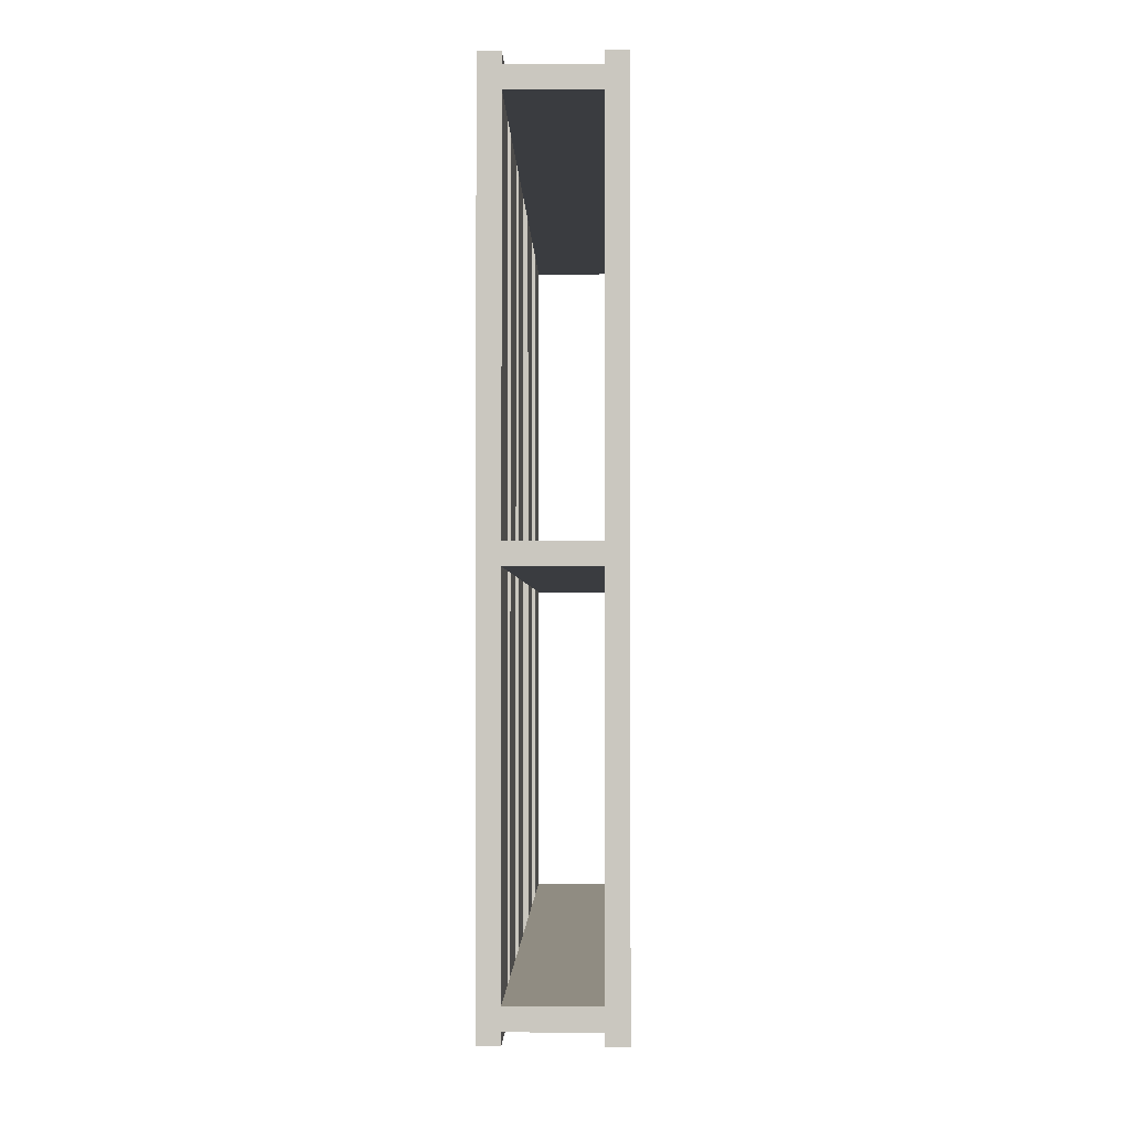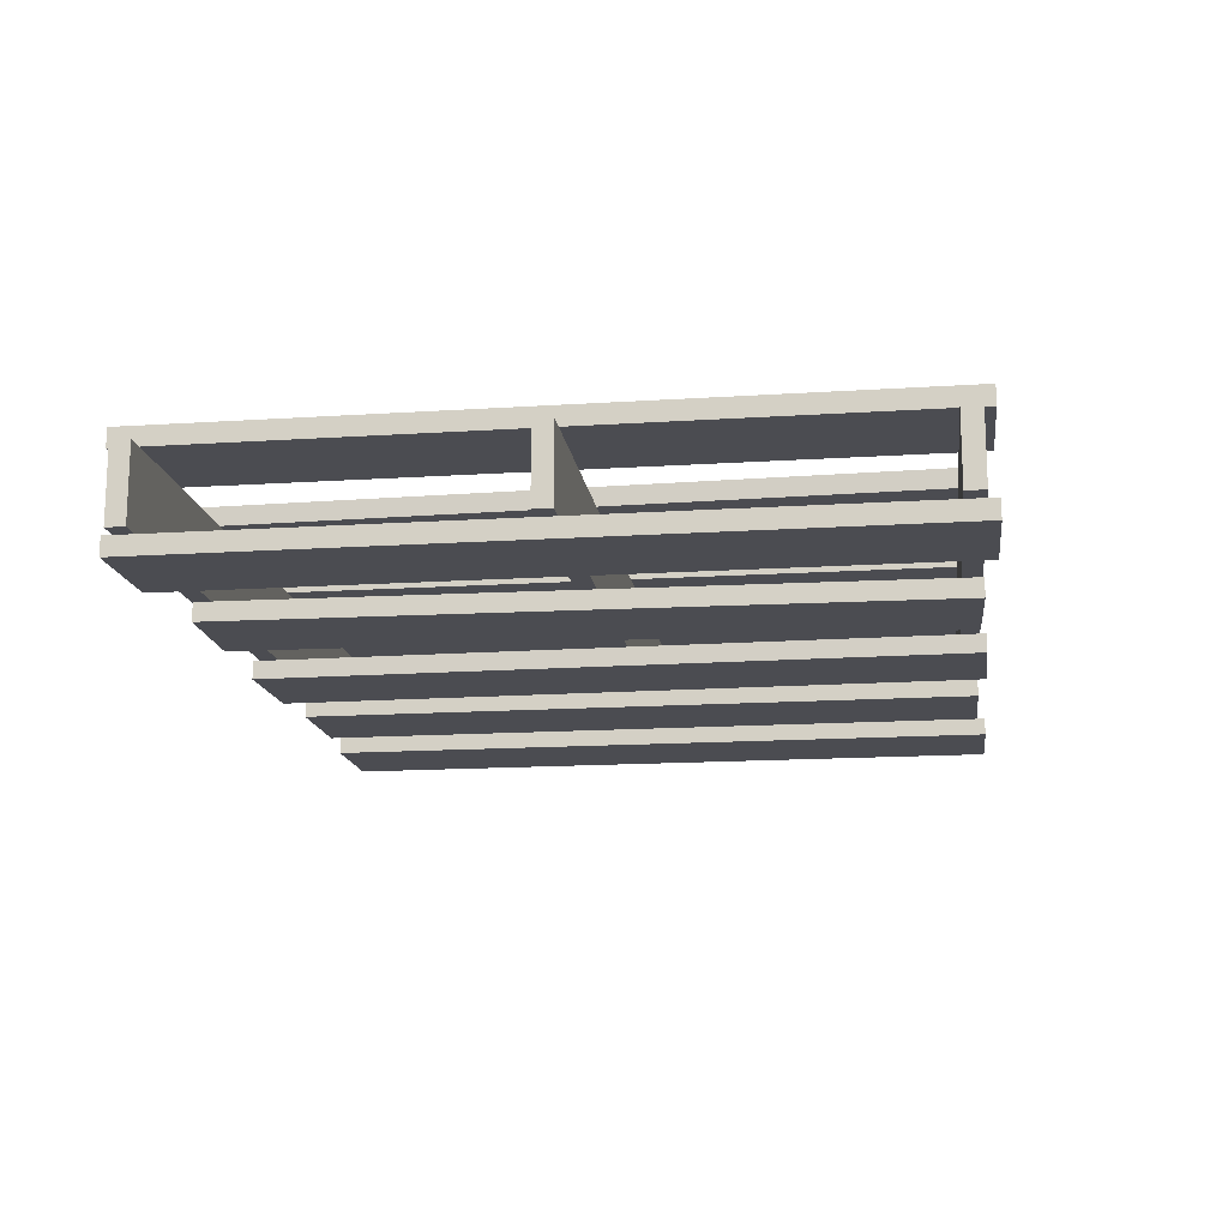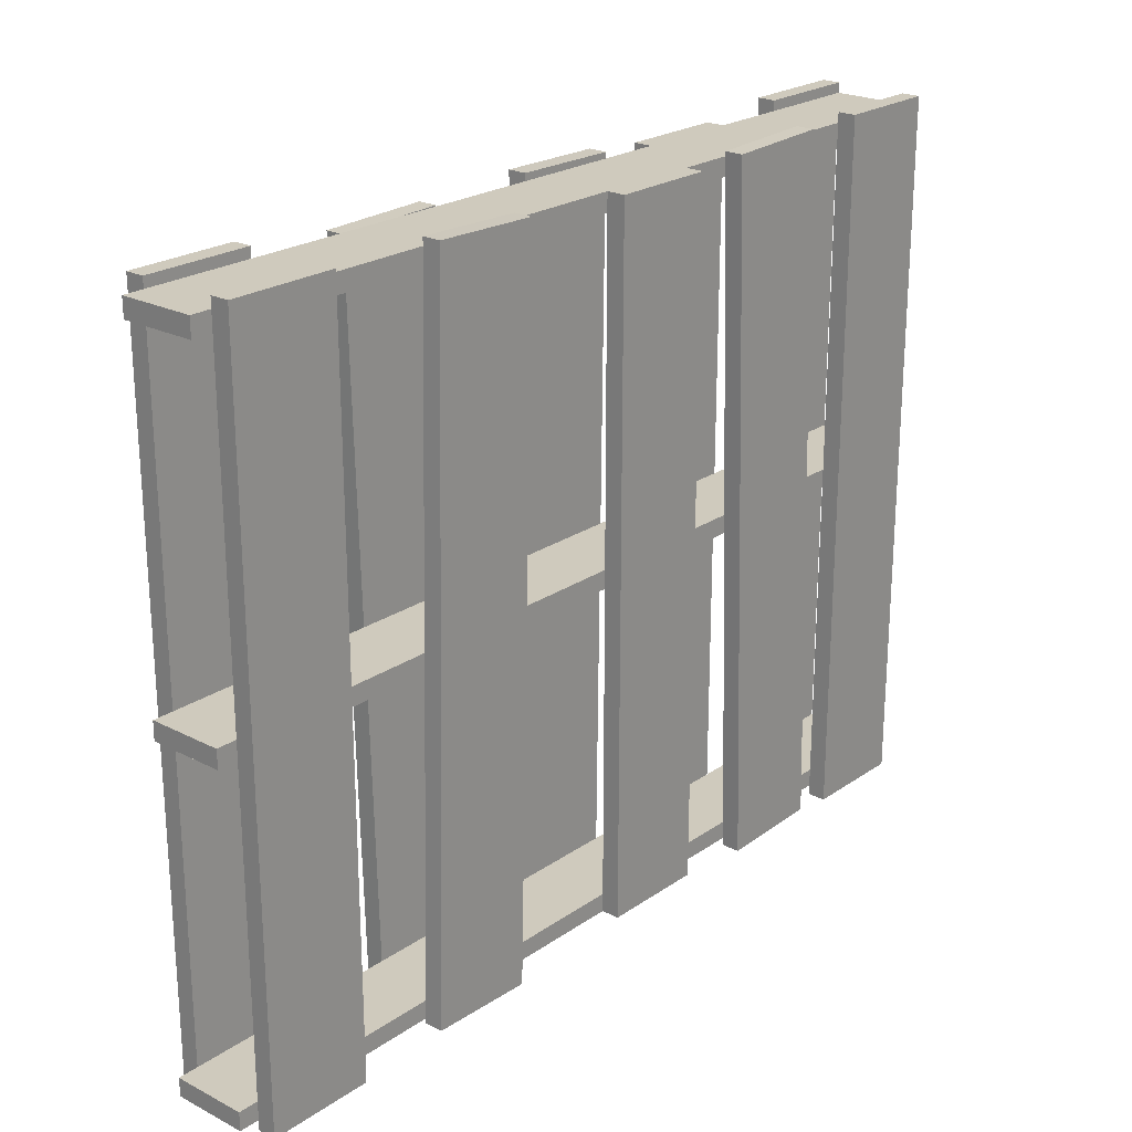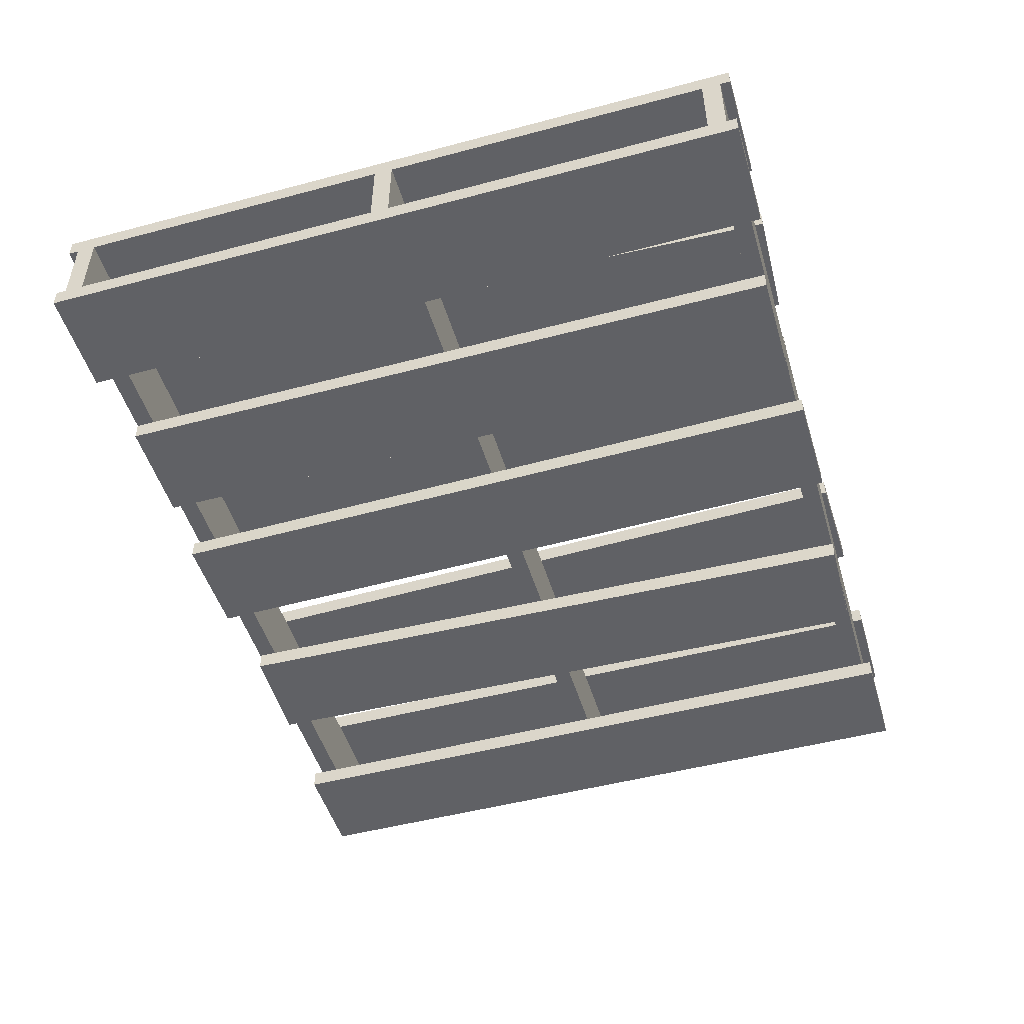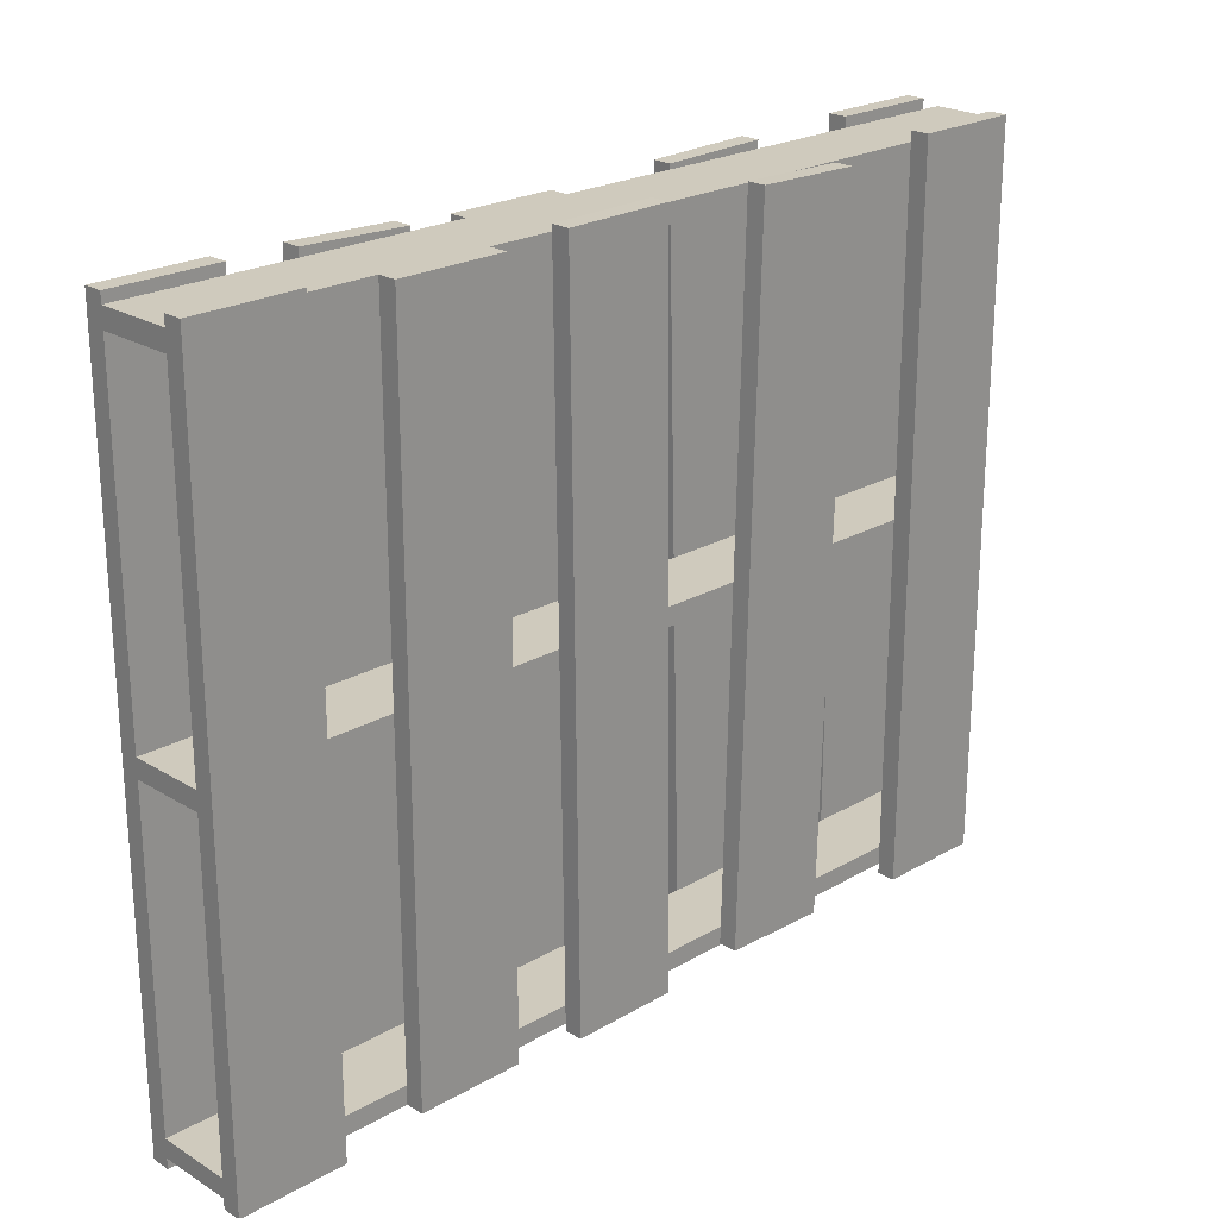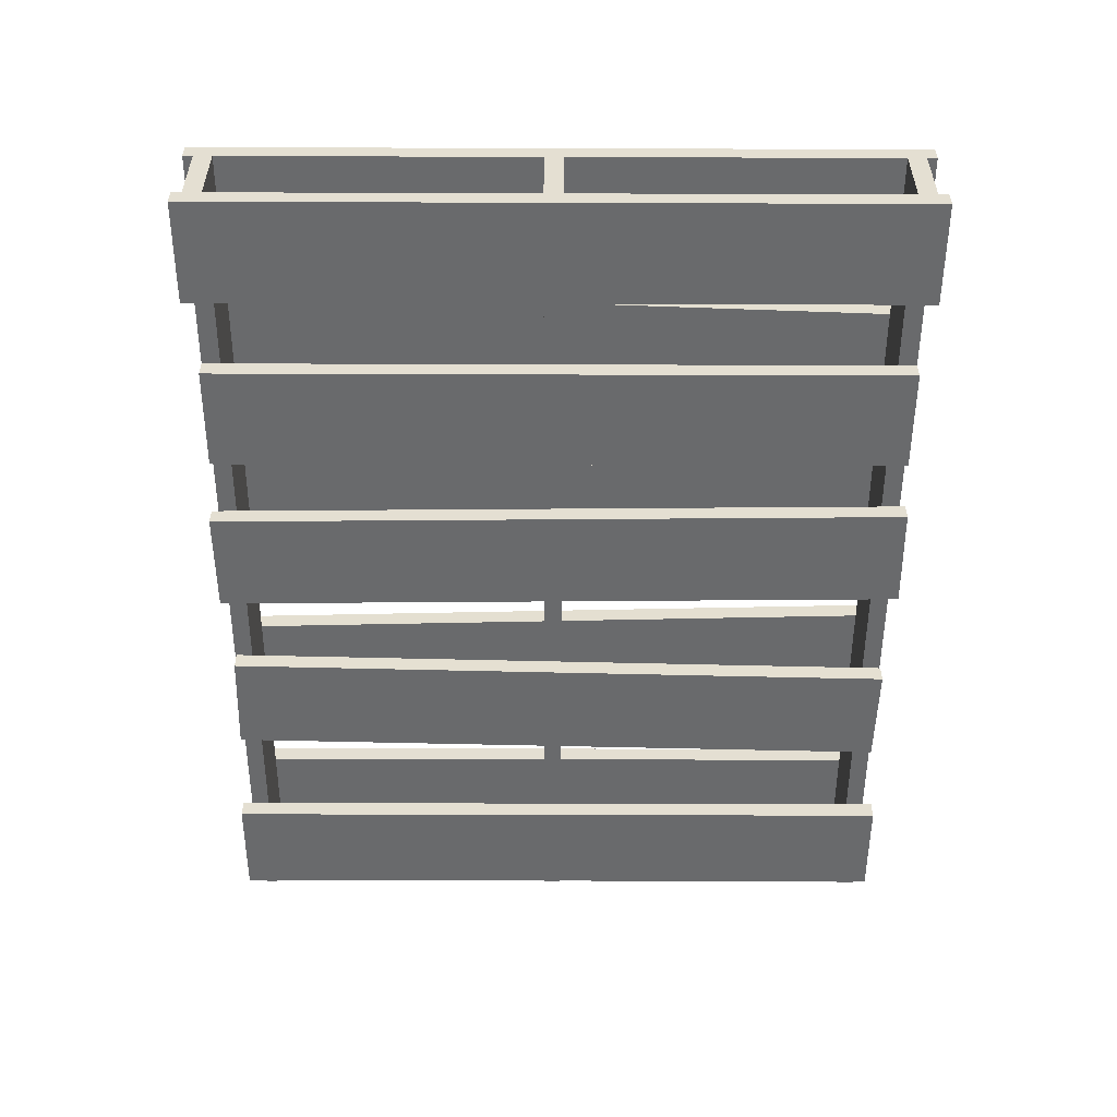
<metadata>
{"format":"obj","ext":"obj","renderer":"f3d","projection":"perspective","resolution":1024,"background":"white","views":[{"elev":-1.8,"azim":-88.9,"up":"+Z"},{"elev":-15.3,"azim":97.9,"up":"+Y"},{"elev":23.1,"azim":131.0,"up":"+Z"},{"elev":-49.4,"azim":-73.6,"up":"+Y"},{"elev":23.0,"azim":-44.2,"up":"+Z"},{"elev":-52.9,"azim":-90.2,"up":"+Y"}]}
</metadata>
<code>
o Palet_single
v -0.8746 0.2096 -0.6976
v -0.8746 0.2096 -0.6976
v -0.8746 0.2096 -0.6976
v -0.8746 0.2096 0.6976
v -0.8746 0.2096 0.6976
v -0.8746 0.2096 0.6976
v -0.8746 0.1737 -0.6976
v -0.8746 0.1737 -0.6976
v -0.8746 0.1737 -0.6976
v -0.8746 0.1737 0.6976
v -0.8746 0.1737 0.6976
v -0.8746 0.1737 0.6976
v -0.6681 0.2096 -0.6976
v -0.6681 0.2096 -0.6976
v -0.6681 0.2096 -0.6976
v -0.6681 0.2096 0.6976
v -0.6681 0.2096 0.6976
v -0.6681 0.2096 0.6976
v -0.6681 0.1737 -0.6976
v -0.6681 0.1737 -0.6976
v -0.6681 0.1737 -0.6976
v -0.6681 0.1737 0.6976
v -0.6681 0.1737 0.6976
v -0.6681 0.1737 0.6976
v -0.5896 0.2096 -0.6866
v -0.5896 0.2096 -0.6866
v -0.5896 0.2096 -0.6866
v -0.5896 0.1737 -0.6866
v -0.5896 0.1737 -0.6866
v -0.5896 0.1737 -0.6866
v -0.5407 0.1737 0.6939
v -0.5407 0.1737 0.6939
v -0.5407 0.1737 0.6939
v -0.5407 0.2096 0.6939
v -0.5407 0.2096 0.6939
v -0.5407 0.2096 0.6939
v -0.3832 0.2096 -0.6939
v -0.3832 0.2096 -0.6939
v -0.3832 0.2096 -0.6939
v -0.3344 0.2096 0.6866
v -0.3344 0.2096 0.6866
v -0.3344 0.2096 0.6866
v -0.3344 0.1737 0.6866
v -0.3344 0.1737 0.6866
v -0.3344 0.1737 0.6866
v -0.3832 0.1737 -0.6939
v -0.3832 0.1737 -0.6939
v -0.3832 0.1737 -0.6939
v -0.8746 0.02913 -0.642
v -0.8746 0.02913 -0.642
v -0.8746 0.02913 -0.642
v -0.8746 0.02913 -0.6779
v -0.8746 0.02913 -0.6779
v -0.8746 0.02913 -0.6779
v 0.8746 0.02913 -0.6779
v 0.8746 0.02913 -0.6779
v 0.8746 0.02913 -0.6779
v 0.8746 0.02913 -0.642
v 0.8746 0.02913 -0.642
v 0.8746 0.02913 -0.642
v -0.8746 0.1737 -0.642
v -0.8746 0.1737 -0.642
v -0.8746 0.1737 -0.642
v 0.8746 0.1737 -0.642
v 0.8746 0.1737 -0.642
v 0.8746 0.1737 -0.642
v 0.8746 0.1737 -0.6779
v 0.8746 0.1737 -0.6779
v 0.8746 0.1737 -0.6779
v -0.8746 0.1737 -0.6779
v -0.8746 0.1737 -0.6779
v -0.8746 0.1737 -0.6779
v -0.8746 0.02913 0.6779
v -0.8746 0.02913 0.6779
v -0.8746 0.02913 0.6779
v -0.8746 0.02913 0.642
v -0.8746 0.02913 0.642
v -0.8746 0.02913 0.642
v 0.8746 0.02913 0.642
v 0.8746 0.02913 0.642
v 0.8746 0.02913 0.642
v 0.8746 0.02913 0.6779
v 0.8746 0.02913 0.6779
v 0.8746 0.02913 0.6779
v -0.8746 0.1737 0.6779
v -0.8746 0.1737 0.6779
v -0.8746 0.1737 0.6779
v 0.8746 0.1737 0.6779
v 0.8746 0.1737 0.6779
v 0.8746 0.1737 0.6779
v 0.8746 0.1737 0.642
v 0.8746 0.1737 0.642
v 0.8746 0.1737 0.642
v -0.8746 0.1737 0.642
v -0.8746 0.1737 0.642
v -0.8746 0.1737 0.642
v 0.6286 0.2096 -0.6976
v 0.6286 0.2096 -0.6976
v 0.6286 0.2096 -0.6976
v 0.6286 0.1737 -0.6976
v 0.6286 0.1737 -0.6976
v 0.6286 0.1737 -0.6976
v 0.6286 0.1737 0.6976
v 0.6286 0.1737 0.6976
v 0.6286 0.1737 0.6976
v 0.6286 0.2096 0.6976
v 0.6286 0.2096 0.6976
v 0.6286 0.2096 0.6976
v 0.835 0.2096 -0.6976
v 0.835 0.2096 -0.6976
v 0.835 0.2096 -0.6976
v 0.835 0.2096 0.6976
v 0.835 0.2096 0.6976
v 0.835 0.2096 0.6976
v 0.835 0.1737 0.6976
v 0.835 0.1737 0.6976
v 0.835 0.1737 0.6976
v 0.835 0.1737 -0.6976
v 0.835 0.1737 -0.6976
v 0.835 0.1737 -0.6976
v -0.02 0.1737 -0.6779
v -0.02 0.1737 -0.6779
v -0.02 0.1737 -0.6779
v -0.02 0.2096 -0.6779
v -0.02 0.2096 -0.6779
v -0.02 0.2096 -0.6779
v -0.02 0.2096 0.6779
v -0.02 0.2096 0.6779
v -0.02 0.2096 0.6779
v -0.02 0.1737 0.6779
v -0.02 0.1737 0.6779
v -0.02 0.1737 0.6779
v -0.2265 0.1737 -0.6779
v -0.2265 0.1737 -0.6779
v -0.2265 0.1737 -0.6779
v -0.2265 0.1737 0.6779
v -0.2265 0.1737 0.6779
v -0.2265 0.1737 0.6779
v -0.2265 0.2096 0.6779
v -0.2265 0.2096 0.6779
v -0.2265 0.2096 0.6779
v -0.2265 0.2096 -0.6779
v -0.2265 0.2096 -0.6779
v -0.2265 0.2096 -0.6779
v 0.412 0.2096 0.6932
v 0.412 0.2096 0.6932
v 0.412 0.2096 0.6932
v 0.412 0.1737 0.6932
v 0.412 0.1737 0.6932
v 0.412 0.1737 0.6932
v 0.4488 0.1737 -0.6877
v 0.4488 0.1737 -0.6877
v 0.4488 0.1737 -0.6877
v 0.4488 0.2096 -0.6877
v 0.4488 0.2096 -0.6877
v 0.4488 0.2096 -0.6877
v 0.2056 0.2096 0.6877
v 0.2056 0.2096 0.6877
v 0.2056 0.2096 0.6877
v 0.2424 0.2096 -0.6932
v 0.2424 0.2096 -0.6932
v 0.2424 0.2096 -0.6932
v 0.2424 0.1737 -0.6932
v 0.2424 0.1737 -0.6932
v 0.2424 0.1737 -0.6932
v 0.2056 0.1737 0.6877
v 0.2056 0.1737 0.6877
v 0.2056 0.1737 0.6877
v -0.8746 0.02913 -0.6976
v -0.8746 0.02913 -0.6976
v -0.8746 0.02913 -0.6976
v -0.8746 -0.006789 -0.6976
v -0.8746 -0.006789 -0.6976
v -0.8746 -0.006789 -0.6976
v -0.8746 -0.006789 0.6976
v -0.8746 -0.006789 0.6976
v -0.8746 -0.006789 0.6976
v -0.8746 0.02913 0.6976
v -0.8746 0.02913 0.6976
v -0.8746 0.02913 0.6976
v -0.6681 0.02913 -0.6976
v -0.6681 0.02913 -0.6976
v -0.6681 0.02913 -0.6976
v -0.6681 0.02913 0.6976
v -0.6681 0.02913 0.6976
v -0.6681 0.02913 0.6976
v -0.6681 -0.006789 0.6976
v -0.6681 -0.006789 0.6976
v -0.6681 -0.006789 0.6976
v -0.6681 -0.006789 -0.6976
v -0.6681 -0.006789 -0.6976
v -0.6681 -0.006789 -0.6976
v -0.5154 0.02913 -0.6779
v -0.5154 0.02913 -0.6779
v -0.5154 0.02913 -0.6779
v -0.5154 -0.006789 -0.6779
v -0.5154 -0.006789 -0.6779
v -0.5154 -0.006789 -0.6779
v -0.5154 -0.006789 0.6779
v -0.5154 -0.006789 0.6779
v -0.5154 -0.006789 0.6779
v -0.5154 0.02913 0.6779
v -0.5154 0.02913 0.6779
v -0.5154 0.02913 0.6779
v -0.3089 0.02913 -0.6779
v -0.3089 0.02913 -0.6779
v -0.3089 0.02913 -0.6779
v -0.3089 0.02913 0.6779
v -0.3089 0.02913 0.6779
v -0.3089 0.02913 0.6779
v -0.3089 -0.006789 0.6779
v -0.3089 -0.006789 0.6779
v -0.3089 -0.006789 0.6779
v -0.3089 -0.006789 -0.6779
v -0.3089 -0.006789 -0.6779
v -0.3089 -0.006789 -0.6779
v 0.6286 0.02913 -0.6976
v 0.6286 0.02913 -0.6976
v 0.6286 0.02913 -0.6976
v 0.6286 -0.006789 -0.6976
v 0.6286 -0.006789 -0.6976
v 0.6286 -0.006789 -0.6976
v 0.6286 -0.006789 0.6976
v 0.6286 -0.006789 0.6976
v 0.6286 -0.006789 0.6976
v 0.6286 0.02913 0.6976
v 0.6286 0.02913 0.6976
v 0.6286 0.02913 0.6976
v 0.835 0.02913 -0.6976
v 0.835 0.02913 -0.6976
v 0.835 0.02913 -0.6976
v 0.835 0.02913 0.6976
v 0.835 0.02913 0.6976
v 0.835 0.02913 0.6976
v 0.835 -0.006789 0.6976
v 0.835 -0.006789 0.6976
v 0.835 -0.006789 0.6976
v 0.835 -0.006789 -0.6976
v 0.835 -0.006789 -0.6976
v 0.835 -0.006789 -0.6976
v 0.03586 -0.006789 -0.6894
v 0.03586 -0.006789 -0.6894
v 0.03586 -0.006789 -0.6894
v 0.03586 0.02913 -0.6894
v 0.03586 0.02913 -0.6894
v 0.03586 0.02913 -0.6894
v 0.01967 0.02913 0.6918
v 0.01967 0.02913 0.6918
v 0.01967 0.02913 0.6918
v 0.01967 -0.006789 0.6918
v 0.01967 -0.006789 0.6918
v 0.01967 -0.006789 0.6918
v -0.1706 -0.006789 -0.6918
v -0.1706 -0.006789 -0.6918
v -0.1706 -0.006789 -0.6918
v -0.1868 -0.006789 0.6894
v -0.1868 -0.006789 0.6894
v -0.1868 -0.006789 0.6894
v -0.1868 0.02913 0.6894
v -0.1868 0.02913 0.6894
v -0.1868 0.02913 0.6894
v -0.1706 0.02913 -0.6918
v -0.1706 0.02913 -0.6918
v -0.1706 0.02913 -0.6918
v 0.4396 0.02913 0.6753
v 0.4396 0.02913 0.6753
v 0.4396 0.02913 0.6753
v 0.4396 -0.006789 0.6753
v 0.4396 -0.006789 0.6753
v 0.4396 -0.006789 0.6753
v 0.408 -0.006789 -0.6802
v 0.408 -0.006789 -0.6802
v 0.408 -0.006789 -0.6802
v 0.408 0.02913 -0.6802
v 0.408 0.02913 -0.6802
v 0.408 0.02913 -0.6802
v 0.2332 0.02913 0.6802
v 0.2332 0.02913 0.6802
v 0.2332 0.02913 0.6802
v 0.2015 0.02913 -0.6753
v 0.2015 0.02913 -0.6753
v 0.2015 0.02913 -0.6753
v 0.2015 -0.006789 -0.6753
v 0.2015 -0.006789 -0.6753
v 0.2015 -0.006789 -0.6753
v 0.2332 -0.006789 0.6802
v 0.2332 -0.006789 0.6802
v 0.2332 -0.006789 0.6802
v -0.8746 0.02913 0.006298
v -0.8746 0.02913 0.006298
v -0.8746 0.02913 0.006298
v -0.8746 0.02913 -0.02962
v -0.8746 0.02913 -0.02962
v -0.8746 0.02913 -0.02962
v 0.8746 0.02913 -0.02962
v 0.8746 0.02913 -0.02962
v 0.8746 0.02913 -0.02962
v 0.8746 0.02913 0.006298
v 0.8746 0.02913 0.006298
v 0.8746 0.02913 0.006298
v -0.8746 0.1737 0.006298
v -0.8746 0.1737 0.006298
v -0.8746 0.1737 0.006298
v 0.8746 0.1737 0.006298
v 0.8746 0.1737 0.006298
v 0.8746 0.1737 0.006298
v 0.8746 0.1737 -0.02962
v 0.8746 0.1737 -0.02962
v 0.8746 0.1737 -0.02962
v -0.8746 0.1737 -0.02962
v -0.8746 0.1737 -0.02962
v -0.8746 0.1737 -0.02962
f 140 138 131
f 140 131 127
f 296 294 311
f 296 311 307
f 122 135 143
f 122 143 124
f 300 297 309
f 300 309 306
f 3 6 17
f 3 17 14
f 34 25 28
f 34 28 31
f 45 48 39
f 45 39 42
f 291 299 304
f 291 304 302
f 282 278 265
f 282 265 275
f 303 305 308
f 303 308 312
f 149 168 164
f 149 164 151
f 58 50 53
f 58 53 55
f 63 65 68
f 63 68 72
f 51 59 64
f 51 64 62
f 60 57 69
f 60 69 66
f 56 54 71
f 56 71 67
f 52 49 61
f 52 61 70
f 82 74 77
f 82 77 79
f 87 89 92
f 87 92 96
f 75 83 88
f 75 88 86
f 84 81 93
f 84 93 90
f 80 78 95
f 80 95 91
f 76 73 85
f 76 85 94
f 298 290 293
f 298 293 295
f 4 1 7
f 4 7 10
f 279 288 269
f 279 269 266
f 137 134 121
f 137 121 130
f 281 274 271
f 281 271 284
f 242 255 264
f 242 264 245
f 129 132 123
f 129 123 126
f 133 136 139
f 133 139 142
f 260 257 250
f 260 250 247
f 115 104 101
f 115 101 118
f 276 267 270
f 276 270 273
f 244 263 261
f 244 261 248
f 211 200 197
f 211 197 214
f 163 166 157
f 163 157 160
f 232 227 225
f 232 225 236
f 268 287 285
f 268 285 272
f 24 21 15
f 24 15 18
f 161 159 146
f 161 146 154
f 205 215 198
f 205 198 194
f 106 97 100
f 106 100 103
f 208 203 201
f 208 201 212
f 99 108 113
f 99 113 110
f 213 216 207
f 213 207 210
f 258 254 241
f 258 241 251
f 202 193 196
f 202 196 199
f 226 217 220
f 226 220 223
f 181 191 174
f 181 174 170
f 235 224 221
f 235 221 238
f 184 179 177
f 184 177 188
f 171 180 185
f 171 185 182
f 189 192 183
f 189 183 186
f 178 169 172
f 178 172 175
f 158 167 148
f 158 148 145
f 22 11 8
f 22 8 19
f 292 289 301
f 292 301 310
f 187 176 173
f 187 173 190
f 156 147 150
f 156 150 153
f 229 239 222
f 229 222 218
f 249 252 243
f 249 243 246
f 125 144 141
f 125 141 128
f 253 256 259
f 253 259 262
f 27 35 40
f 27 40 38
f 195 204 209
f 195 209 206
f 283 286 277
f 283 277 280
f 219 228 233
f 219 233 230
f 43 32 30
f 43 30 47
f 109 119 102
f 109 102 98
f 112 107 105
f 112 105 116
f 117 120 111
f 117 111 114
f 37 46 29
f 37 29 26
f 41 36 33
f 41 33 44
f 13 20 9
f 13 9 2
f 16 5 12
f 16 12 23
f 237 240 231
f 237 231 234
f 162 155 152
f 162 152 165

</code>
